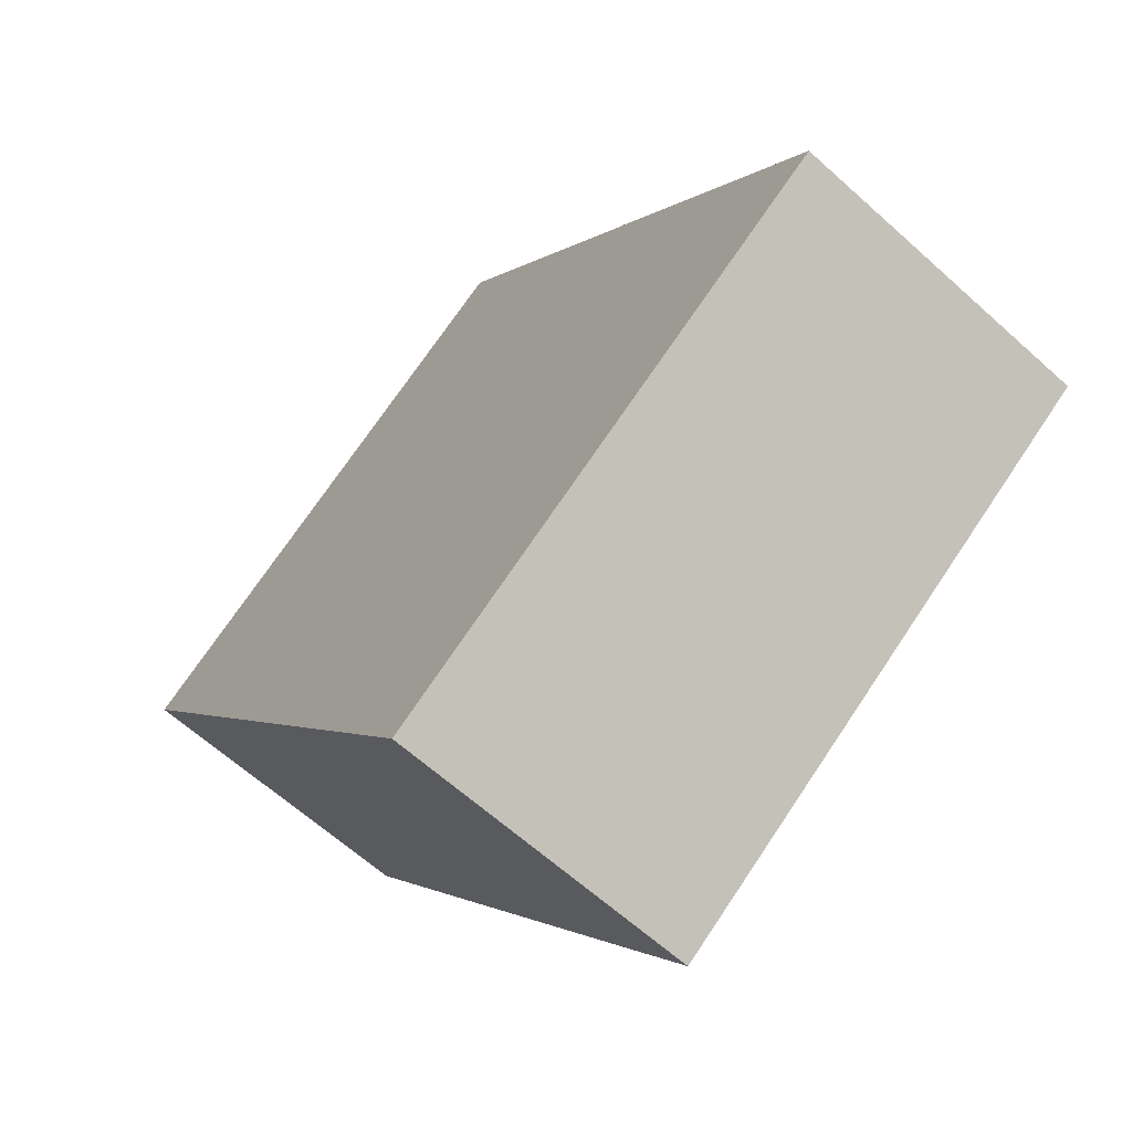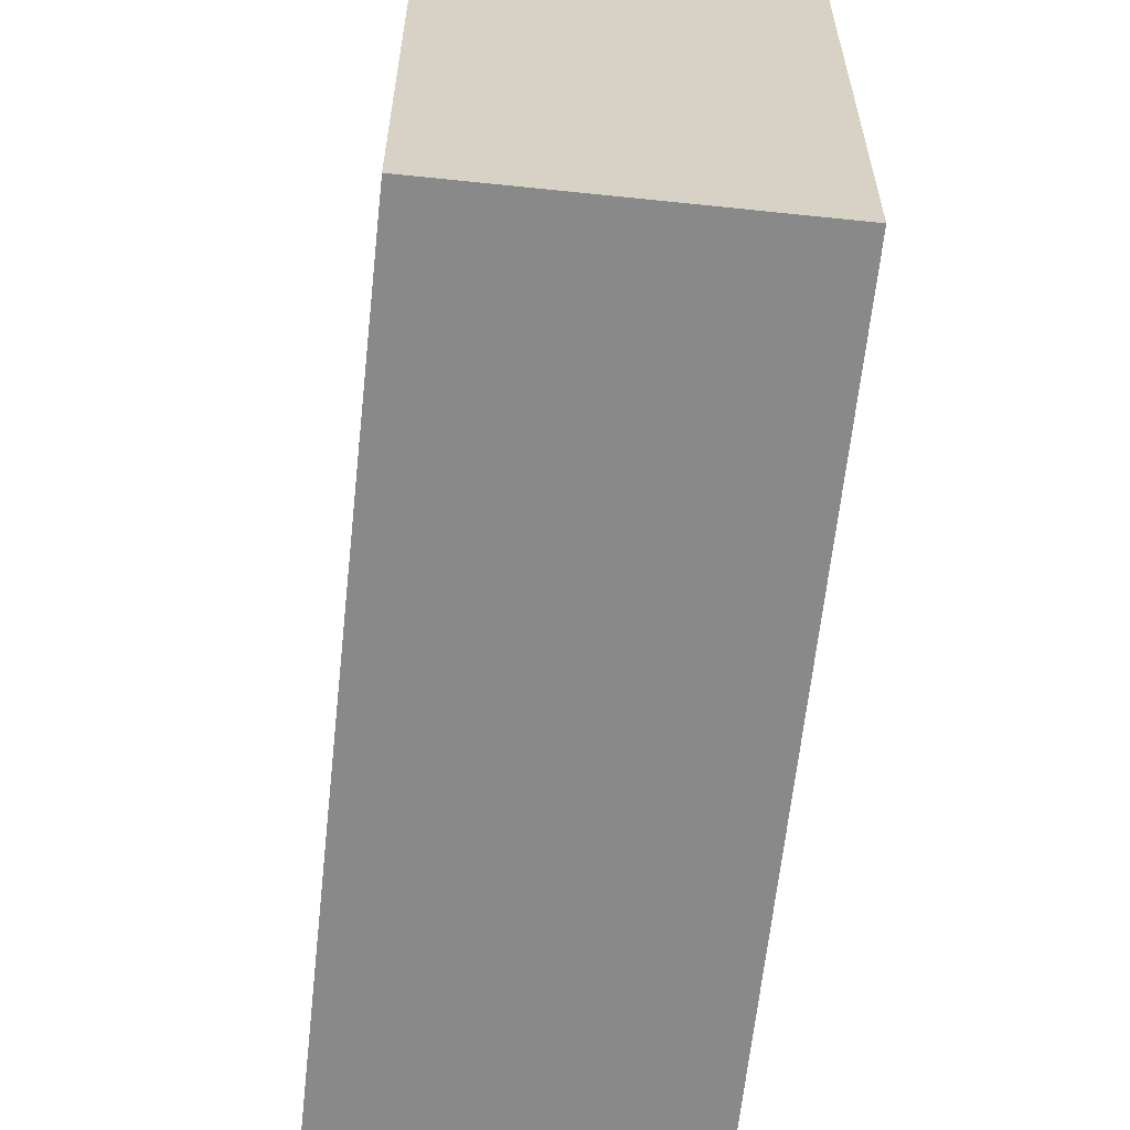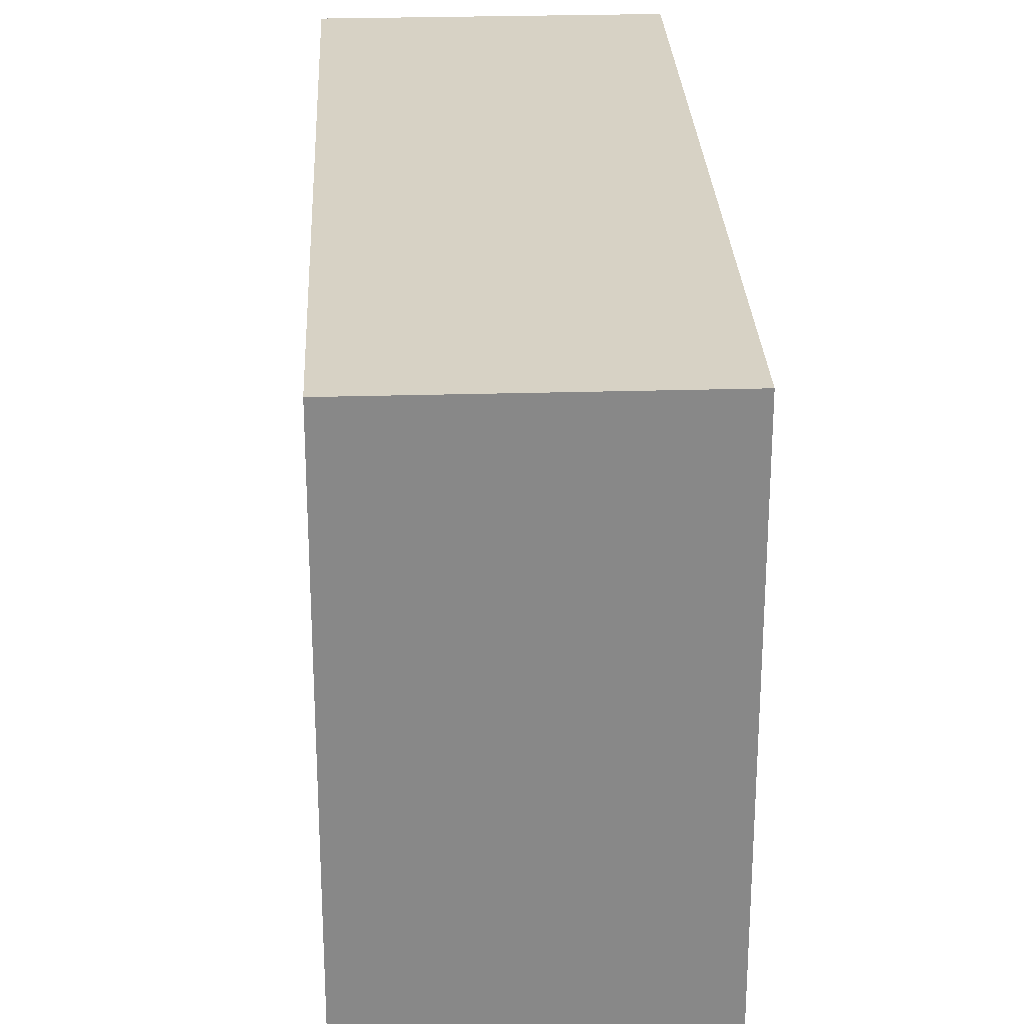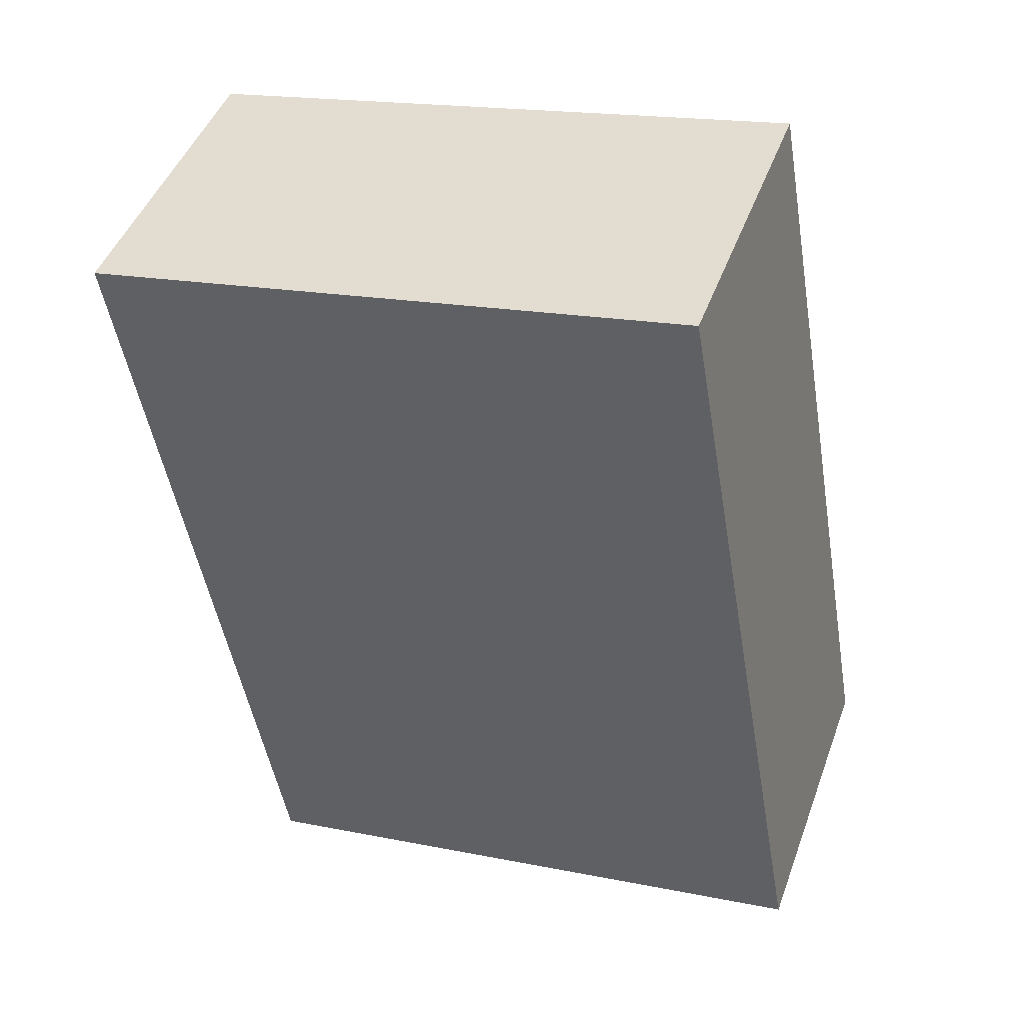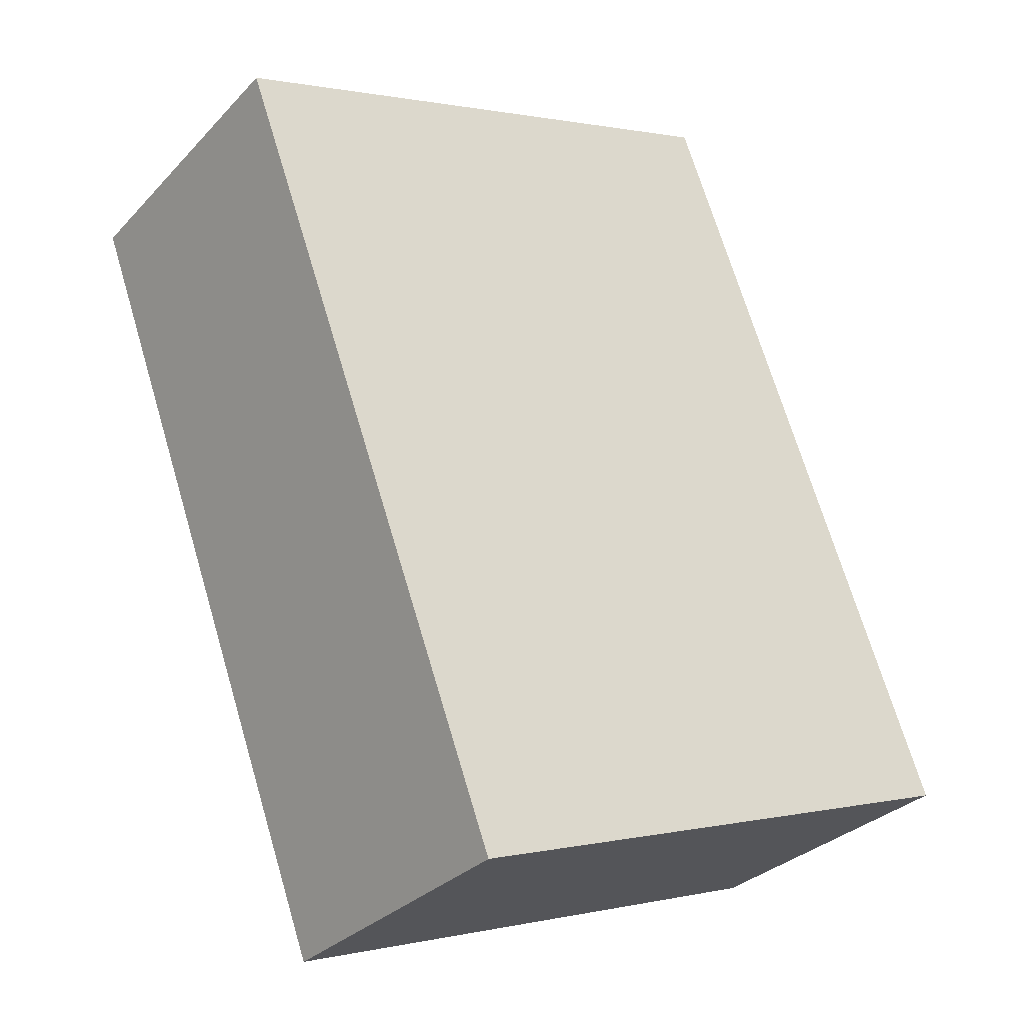
<metadata>
{"format":"obj","ext":"obj","renderer":"f3d","projection":"perspective","resolution":1024,"background":"white","views":[{"elev":73.0,"azim":33.9,"up":"+Z"},{"elev":-63.1,"azim":-160.0,"up":"+Y"},{"elev":27.4,"azim":-156.5,"up":"+Y"},{"elev":17.8,"azim":111.8,"up":"+Z"},{"elev":0.9,"azim":-130.5,"up":"+Z"}]}
</metadata>
<code>
v  1.436 3.069 -0.702
v  1.842 3.069 3.745
v  3.269 3.069 3.047
v  0 3.069 1.879e-16
v  3.269 -1.866e-16 3.047
v  1.436 4.299e-17 -0.702
v  0 0 0
v  1.842 -2.293e-16 3.745
g defaultobject
f 1 2 3
f 2 1 4
f 5 1 3
f 1 5 6
f 6 4 1
f 4 6 7
f 7 2 4
f 2 7 8
f 8 3 2
f 3 8 5
f 5 7 6
f 7 5 8

</code>
